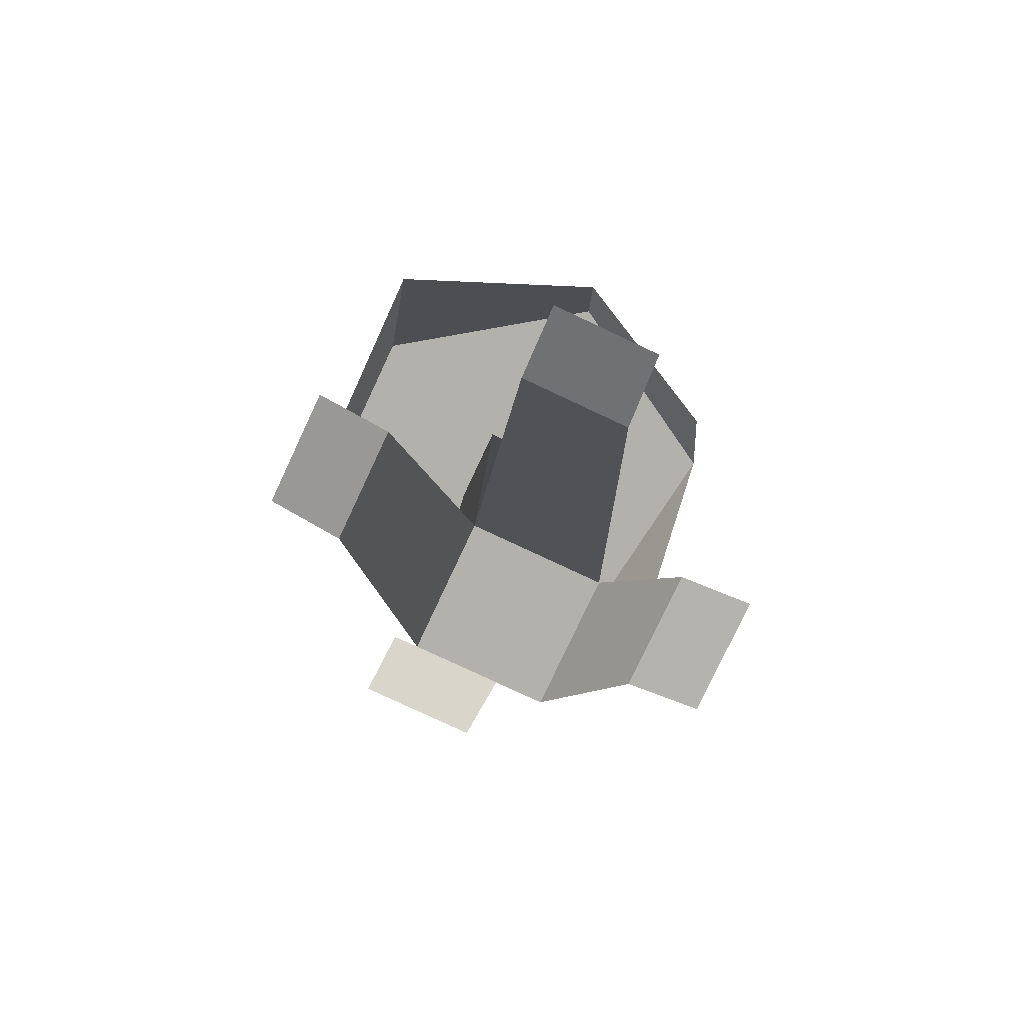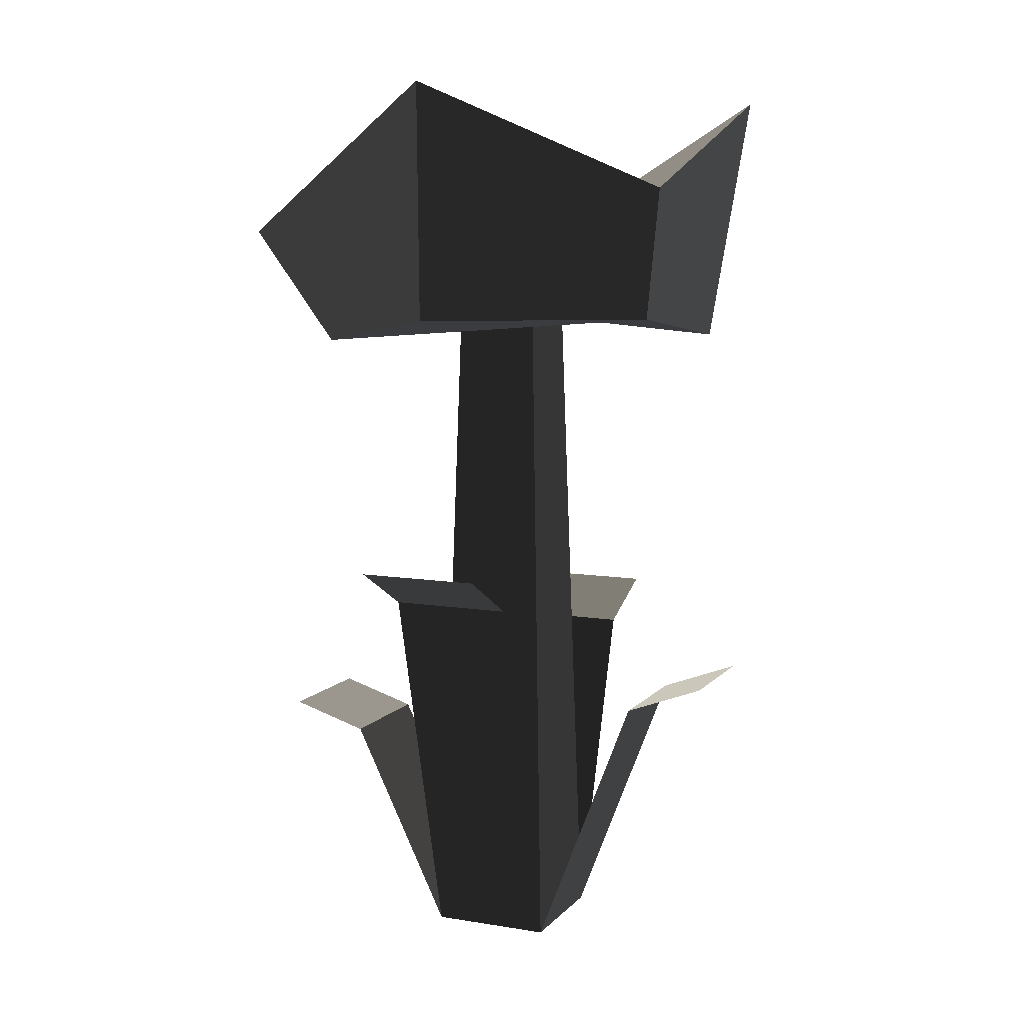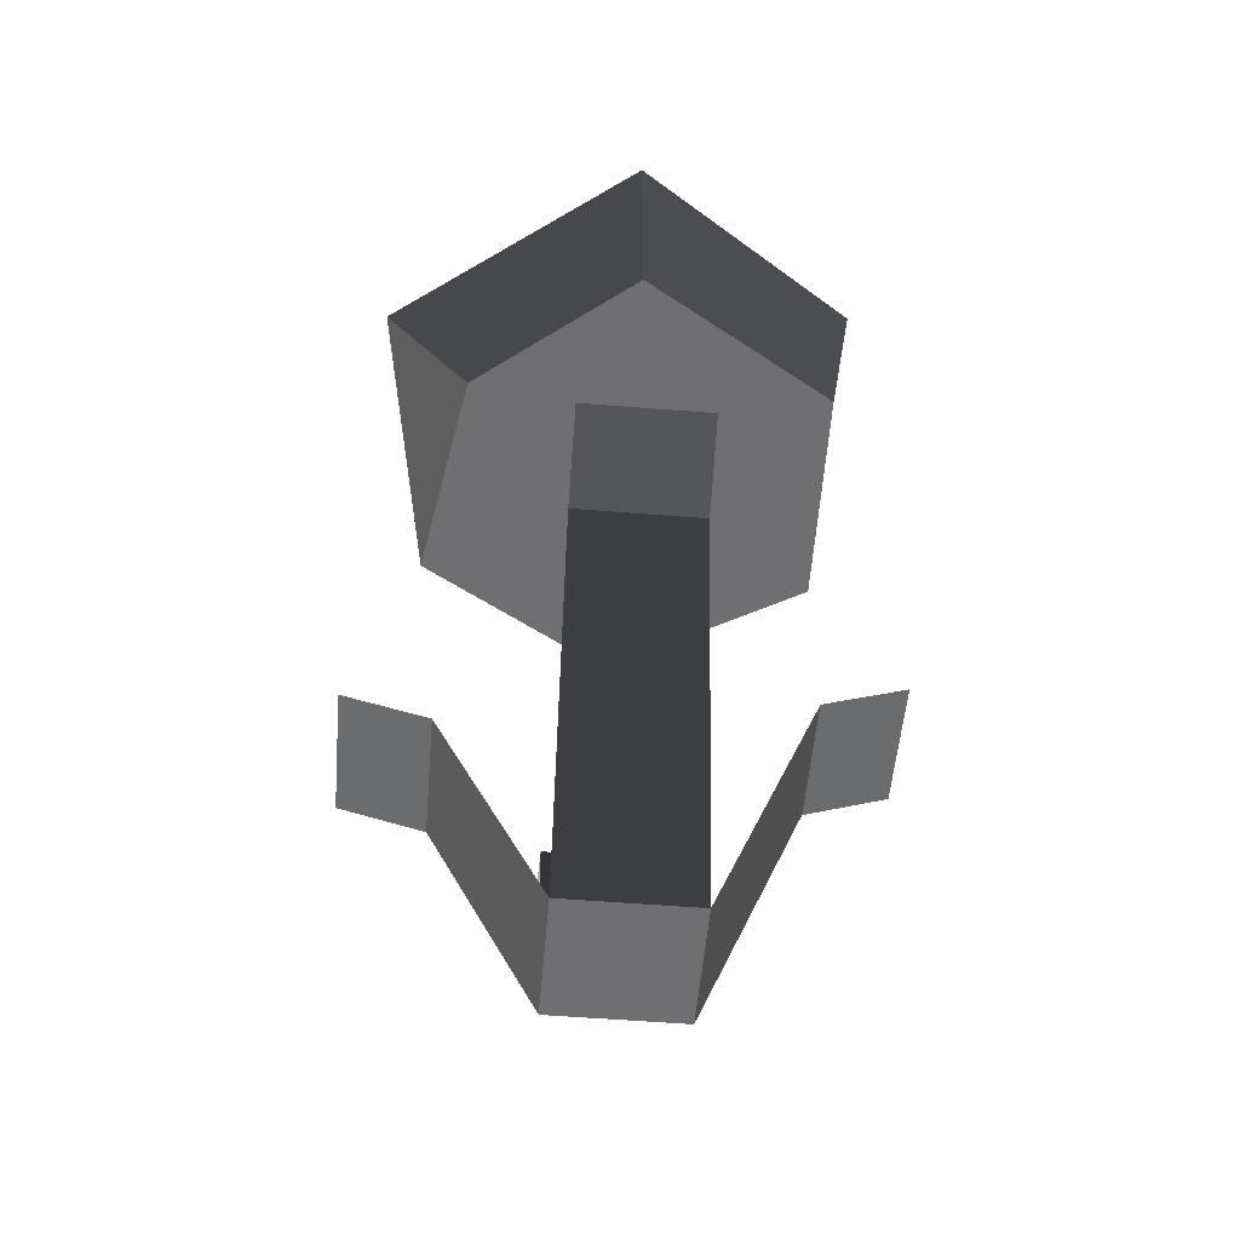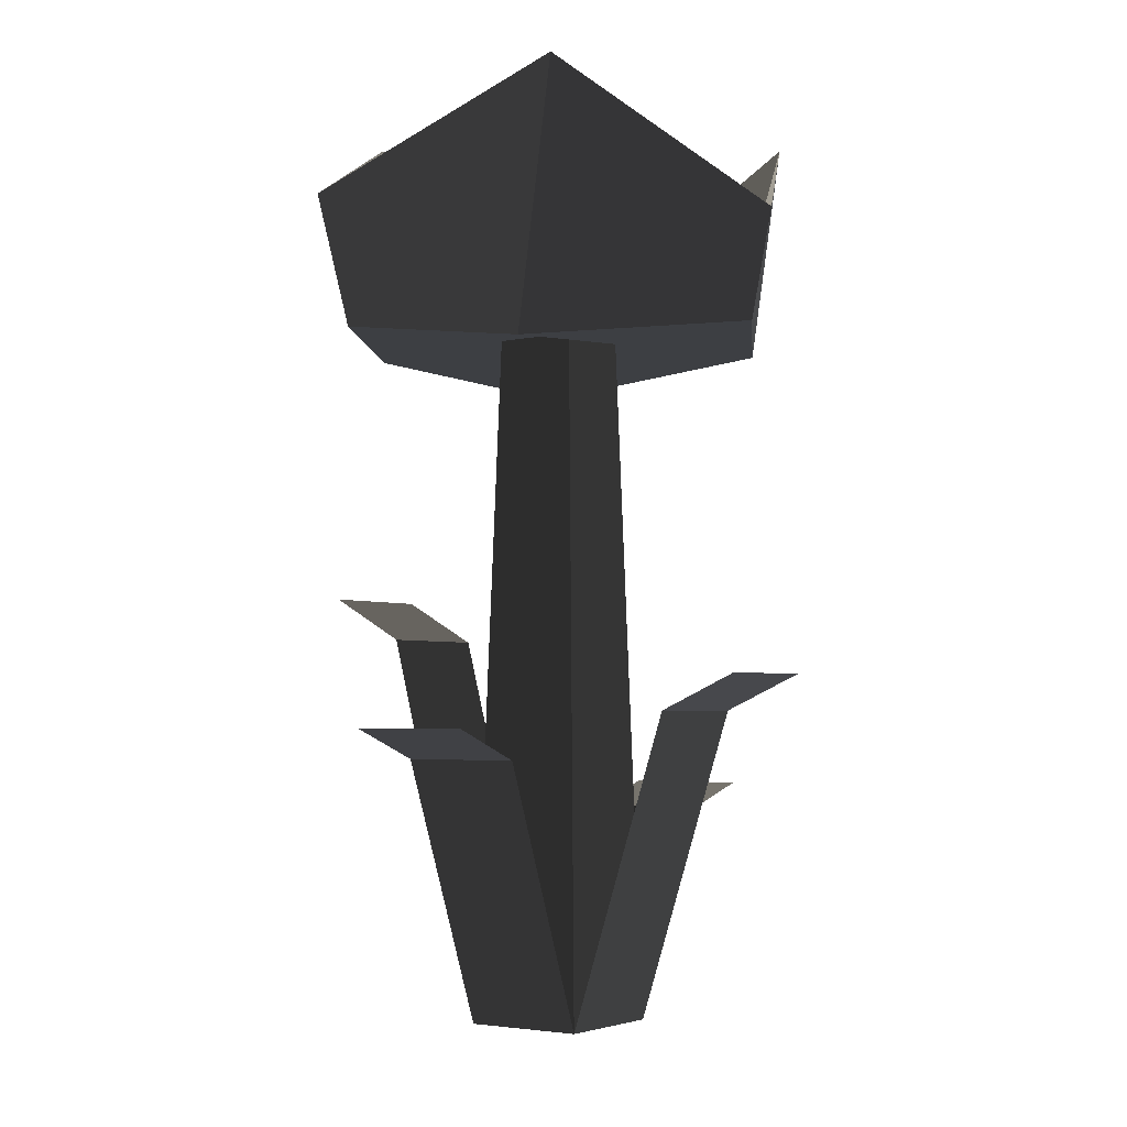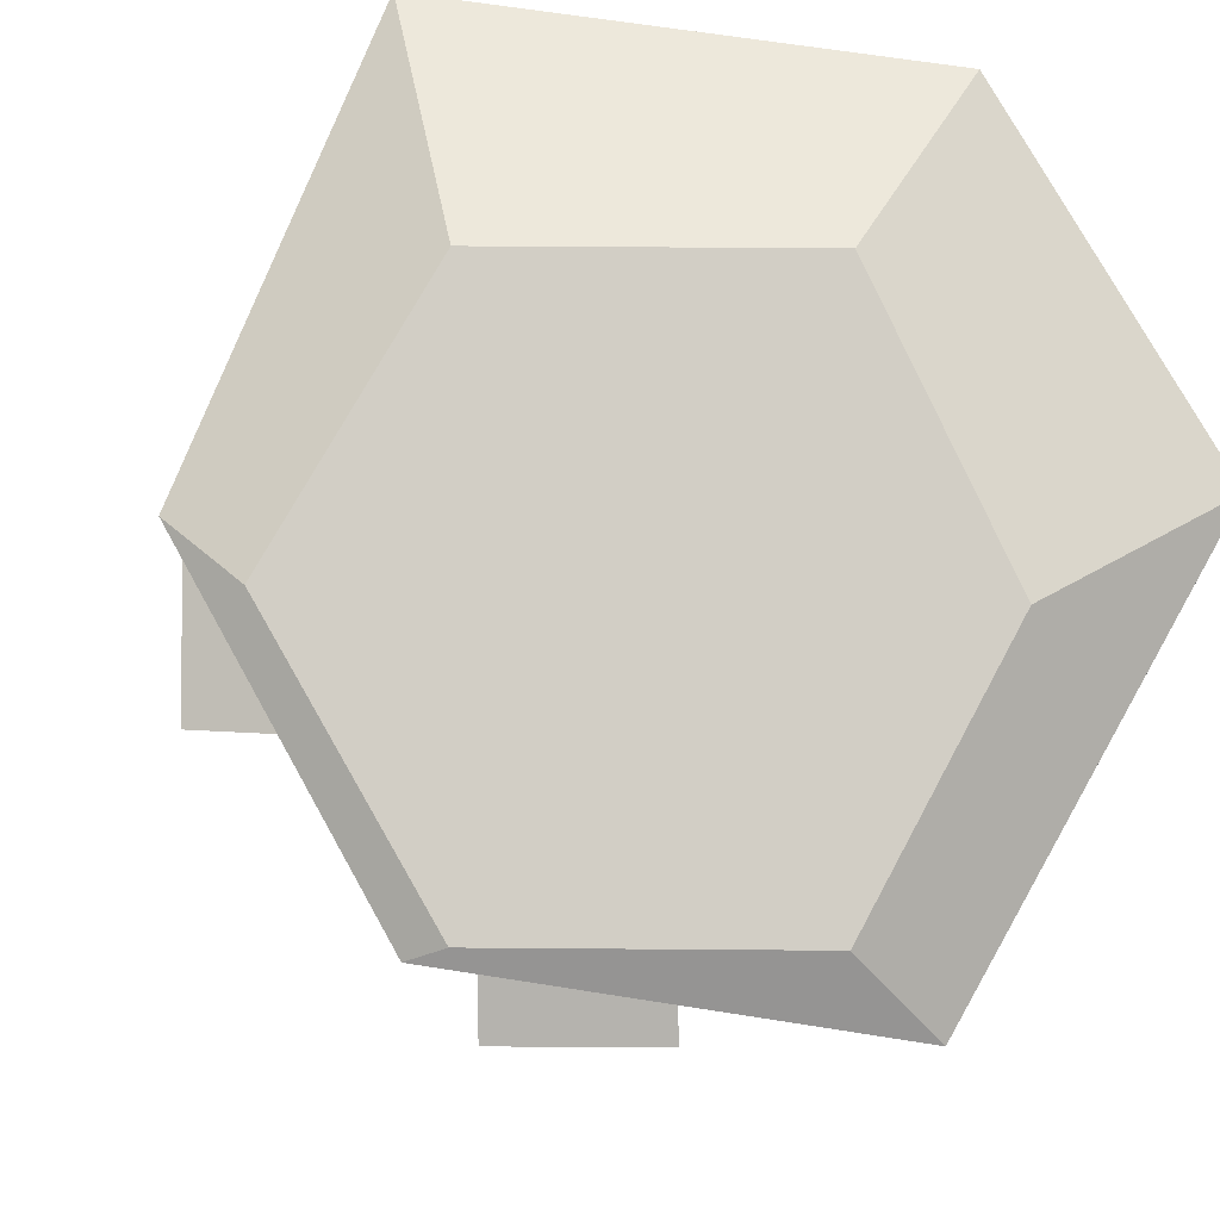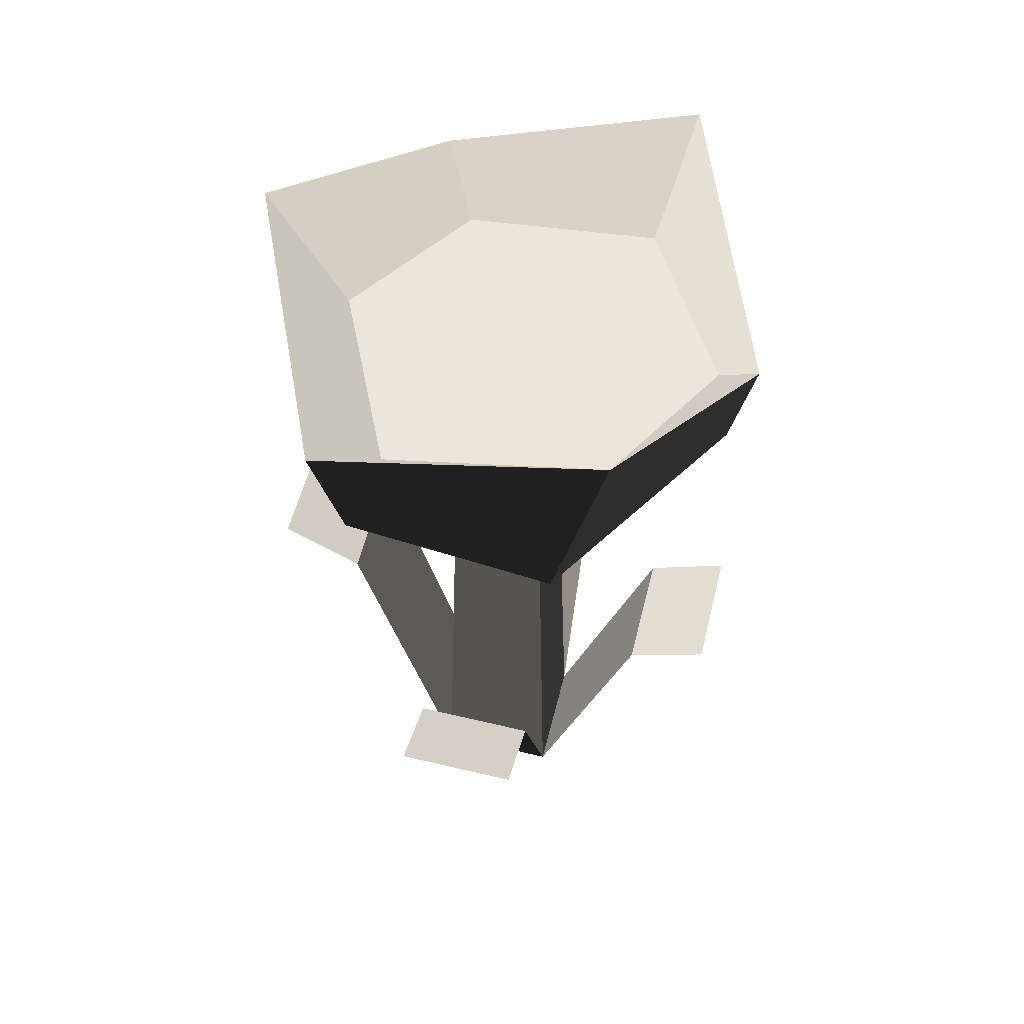
<metadata>
{"format":"obj","ext":"obj","renderer":"f3d","projection":"perspective","resolution":1024,"background":"white","views":[{"elev":-78.9,"azim":64.9,"up":"+Y"},{"elev":9.1,"azim":-66.5,"up":"+Y"},{"elev":-54.7,"azim":-94.9,"up":"+Y"},{"elev":-3.8,"azim":35.0,"up":"+Y"},{"elev":-6.7,"azim":174.2,"up":"+Z"},{"elev":56.6,"azim":14.0,"up":"+Y"}]}
</metadata>
<code>
v -15.59 0 -15.59
v -15.59 0 15.59
v 15.59 0 -15.59
v 15.59 0 15.59
v 10.67 175.5 10.68
v -10.67 175.5 10.68
v 10.67 175.5 -10.68
v -10.67 175.5 -10.68
v -61.69 109.4 -15.59
v -61.69 109.4 15.59
v -41.5 98.19 -15.59
v -41.5 98.19 15.59
v 41.5 79.54 -15.59
v 41.5 79.54 15.59
v 61.69 88.65 -15.59
v 61.69 88.65 15.59
v -15.59 67.61 41.5
v -15.59 75.35 61.69
v 15.59 67.61 41.5
v 15.59 75.35 61.69
v -15.59 53.41 -41.5
v 15.59 53.41 -41.5
v -15.59 59.53 -61.69
v 15.59 59.53 -61.69
v -59.96 235.3 0
v -31.76 197.2 -62.77
v -44.44 190.2 -7.822
v -22.82 180.9 -50.69
v 37.68 232.3 56.89
v 63.91 203.2 0
v 23.64 168.3 50.4
v 58.2 175.5 -8.8e-13
v -22.82 188.4 37.43
v 28.06 184.7 37.43
v 28.06 187.2 -50.69
v 53.5 190.8 -6.632
v -34.93 209 55.62
v -58.86 175.5 -8.8e-13
v -29.1 175.5 50.4
v -31.07 167.8 -40.71
v 29.1 175.5 -50.4
v 36.09 232.4 -53.85
o flower_red3
f 2 1 3
f 3 4 2
f 2 4 5
f 5 6 2
f 5 4 3
f 3 7 5
f 3 1 8
f 8 7 3
f 1 2 6
f 6 8 1
f 10 9 11
f 11 12 10
f 10 11 9
f 11 10 12
f 2 12 11
f 11 1 2
f 2 11 12
f 11 2 1
f 14 13 15
f 15 16 14
f 14 15 13
f 15 14 16
f 14 4 3
f 3 13 14
f 14 3 4
f 3 14 13
f 18 17 19
f 19 20 18
f 18 19 17
f 19 18 20
f 2 4 19
f 19 17 2
f 2 19 4
f 19 2 17
f 3 1 21
f 21 22 3
f 3 21 1
f 21 3 22
f 21 23 24
f 24 22 21
f 21 24 23
f 24 21 22
f 26 25 27
f 27 28 26
f 30 29 31
f 31 32 30
f 28 27 33
f 33 34 28
f 34 35 28
f 34 36 35
f 33 37 29
f 29 34 33
f 39 38 40
f 40 8 39
f 40 41 8
f 41 7 8
f 41 5 7
f 39 8 6
f 6 31 39
f 6 5 31
f 5 41 31
f 41 32 31
f 39 31 29
f 29 37 39
f 27 25 37
f 37 33 27
f 42 26 28
f 28 35 42
f 38 25 26
f 26 40 38
f 42 30 32
f 32 41 42
f 42 35 36
f 36 30 42
f 41 40 26
f 26 42 41
f 36 34 29
f 29 30 36
f 39 37 25
f 25 38 39

</code>
